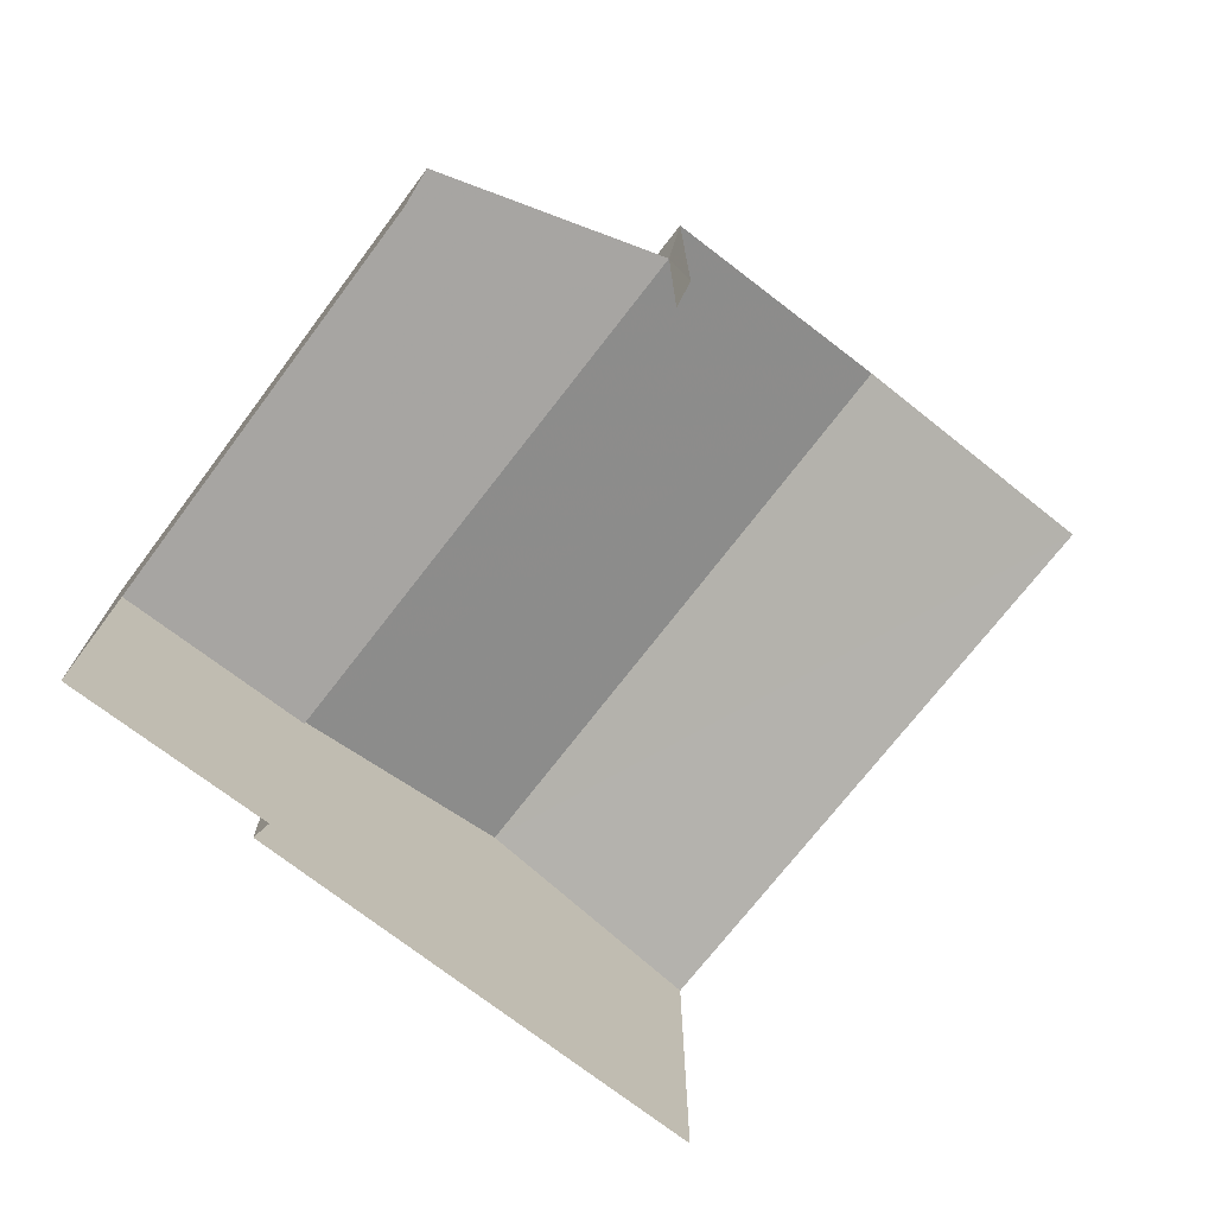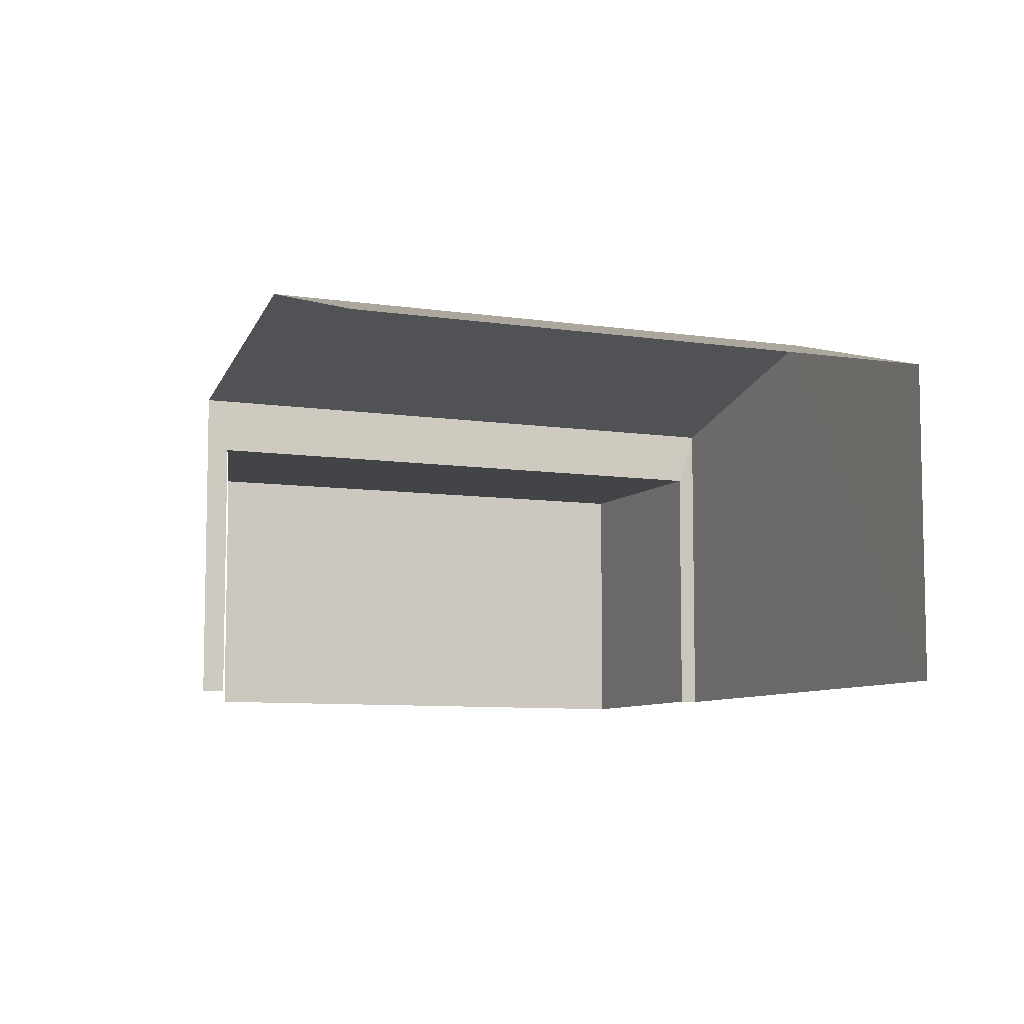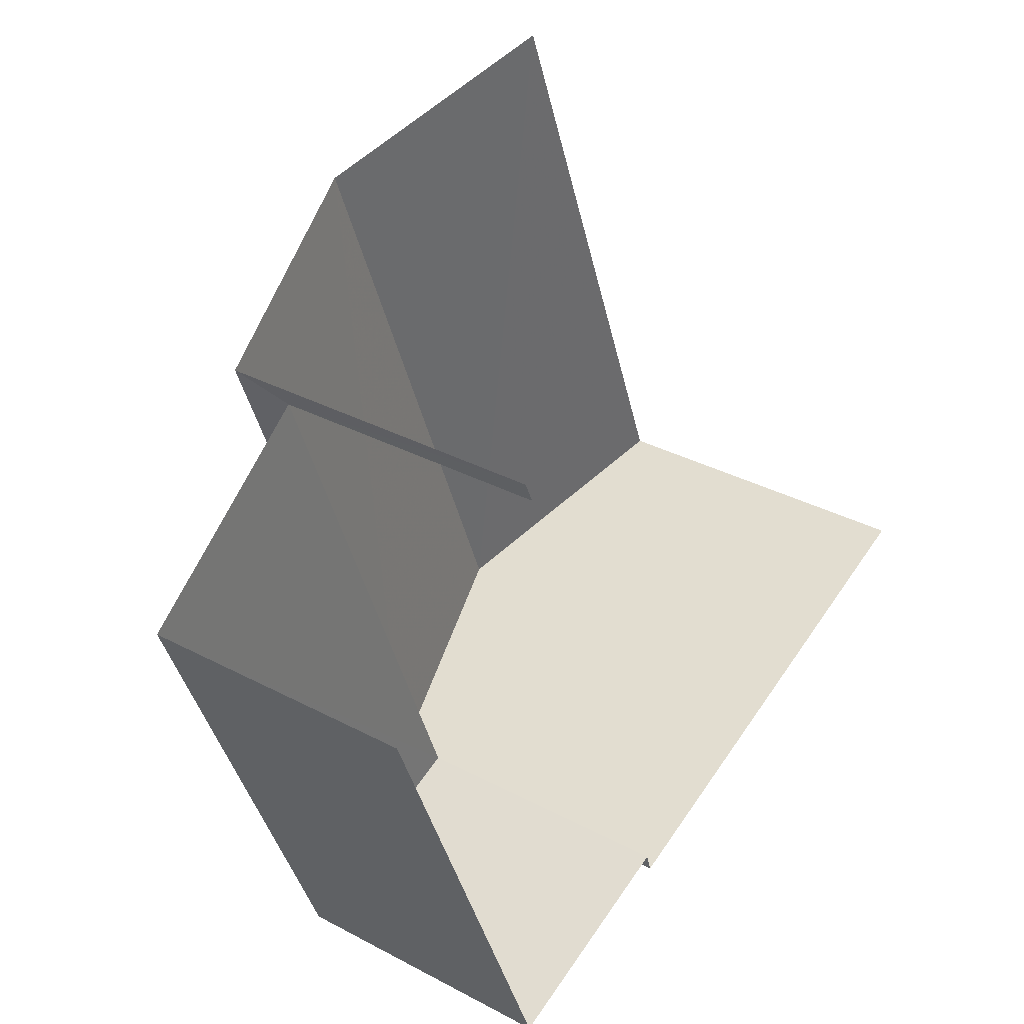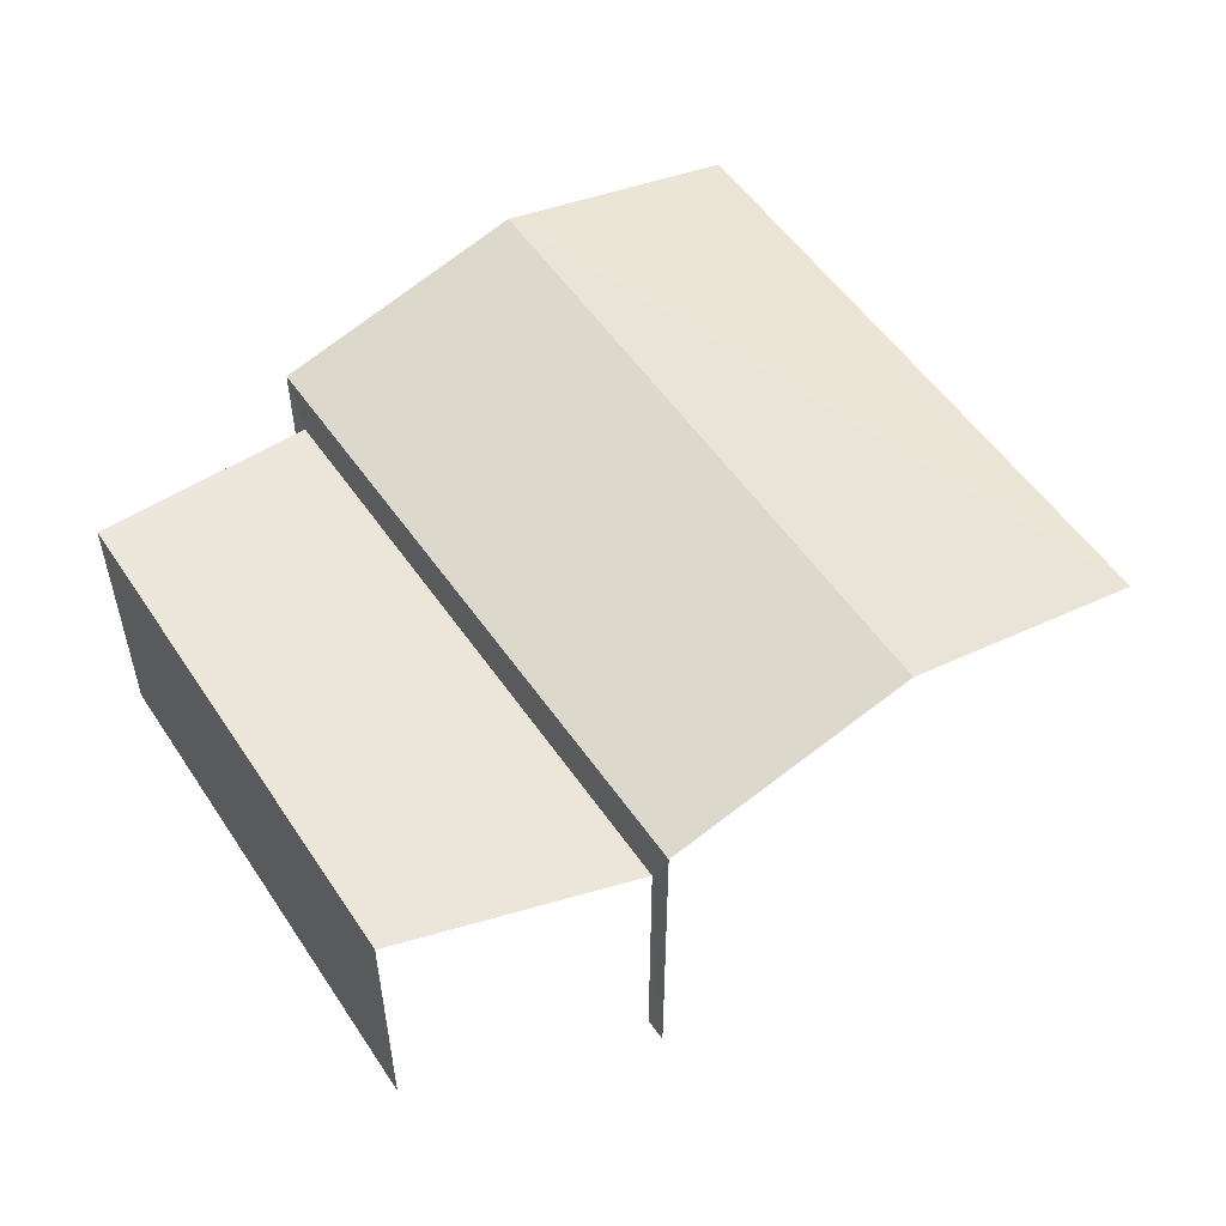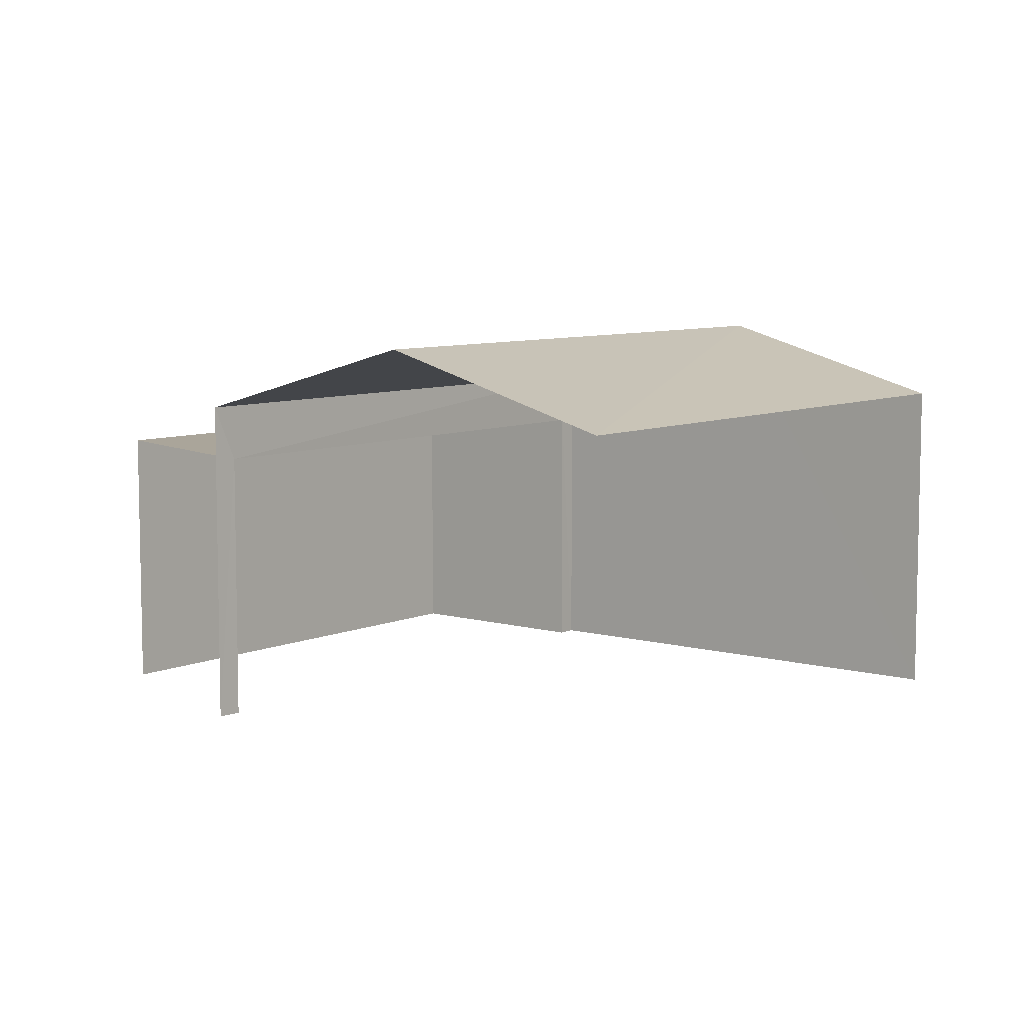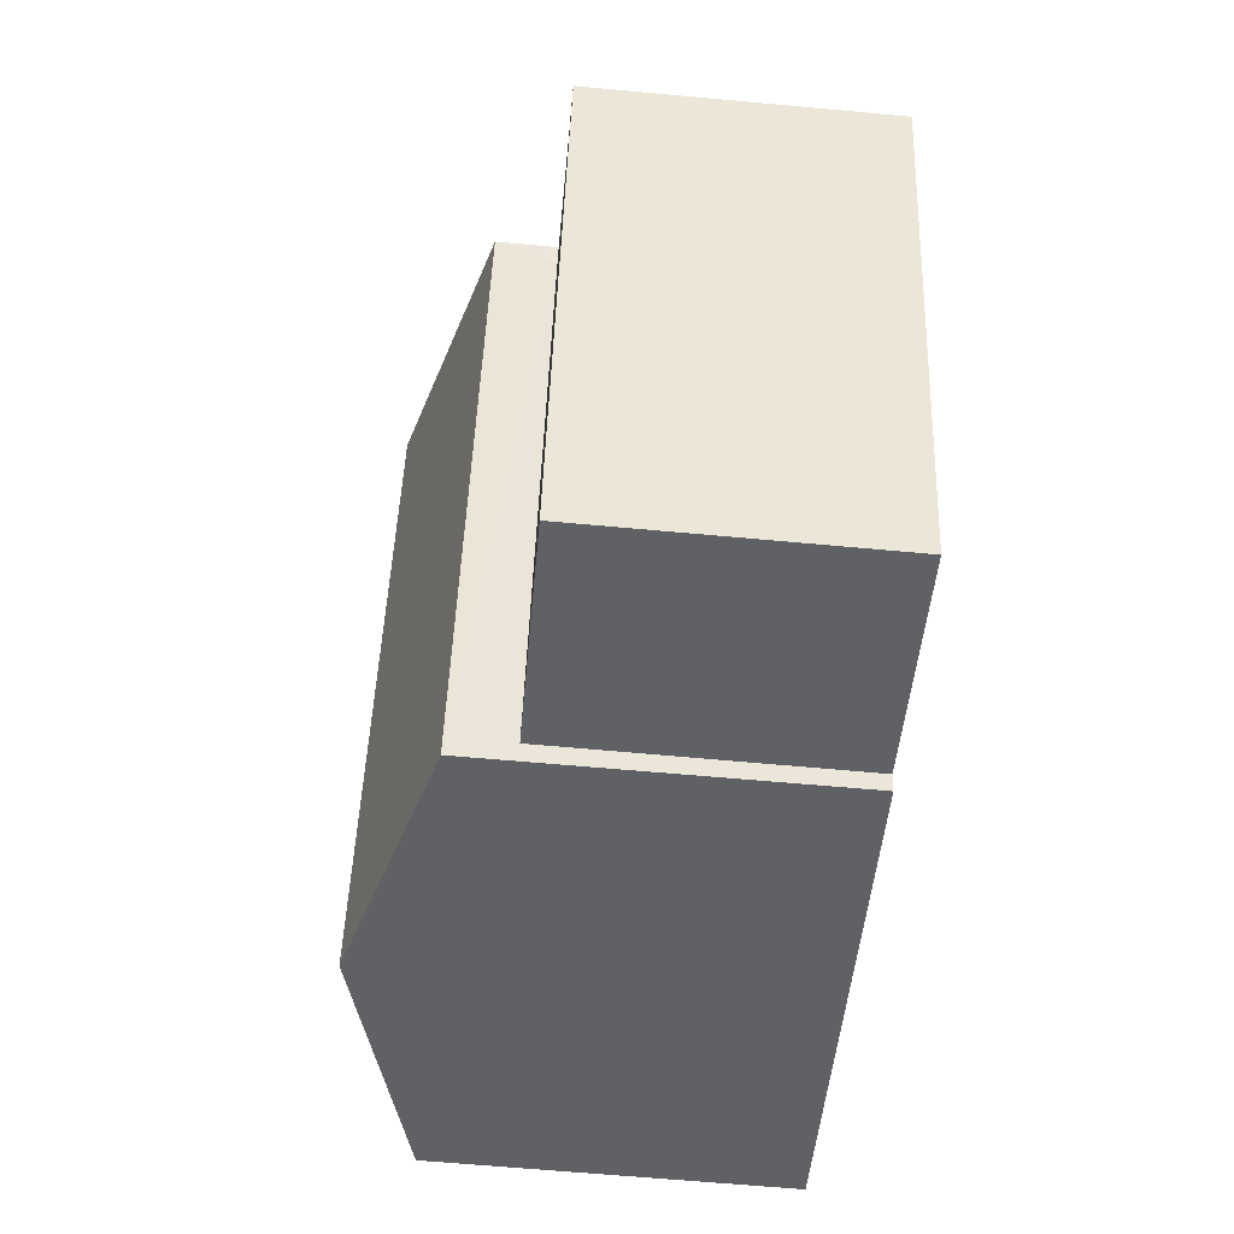
<metadata>
{"format":"obj","ext":"obj","renderer":"f3d","projection":"perspective","resolution":1024,"background":"white","views":[{"elev":-73.9,"azim":121.3,"up":"+Z"},{"elev":-7.8,"azim":-134.7,"up":"+Z"},{"elev":32.9,"azim":126.5,"up":"+Y"},{"elev":54.8,"azim":125.2,"up":"+Z"},{"elev":7.6,"azim":-162.7,"up":"+Z"},{"elev":-67.2,"azim":84.8,"up":"+Y"}]}
</metadata>
<code>
v -2.242e+05 -1.279e+05 14.74
v -2.242e+05 -1.279e+05 14.74
v -2.242e+05 -1.279e+05 14.74
v -2.242e+05 -1.279e+05 14.74
v -2.242e+05 -1.279e+05 14.74
v -2.242e+05 -1.279e+05 14.74
v -2.242e+05 -1.279e+05 14.74
v -2.242e+05 -1.279e+05 14.74
v -2.242e+05 -1.279e+05 17.03
v -2.242e+05 -1.279e+05 17.03
v -2.242e+05 -1.279e+05 17.51
v -2.242e+05 -1.279e+05 17.51
v -2.242e+05 -1.279e+05 16.64
v -2.242e+05 -1.279e+05 16.64
v -2.242e+05 -1.279e+05 16.64
v -2.242e+05 -1.279e+05 16.64
v -2.242e+05 -1.279e+05 17.03
v -2.242e+05 -1.279e+05 17.03
f 1 2 3
f 3 2 4
f 5 4 6
f 6 2 7
f 6 7 8
f 4 2 6
f 2 15 7
f 2 16 15
f 17 3 4
f 18 17 4
f 10 1 11
f 1 3 11
f 3 17 11
f 9 10 11
f 12 9 11
f 13 14 15
f 16 13 15
f 17 18 12
f 11 17 12
f 14 8 7
f 15 14 7
f 18 4 12
f 4 5 12
f 5 9 12
f 13 8 14
f 13 6 8
f 2 1 16
f 1 10 16
f 6 13 5
f 16 10 9
f 13 16 9
f 5 13 9

</code>
